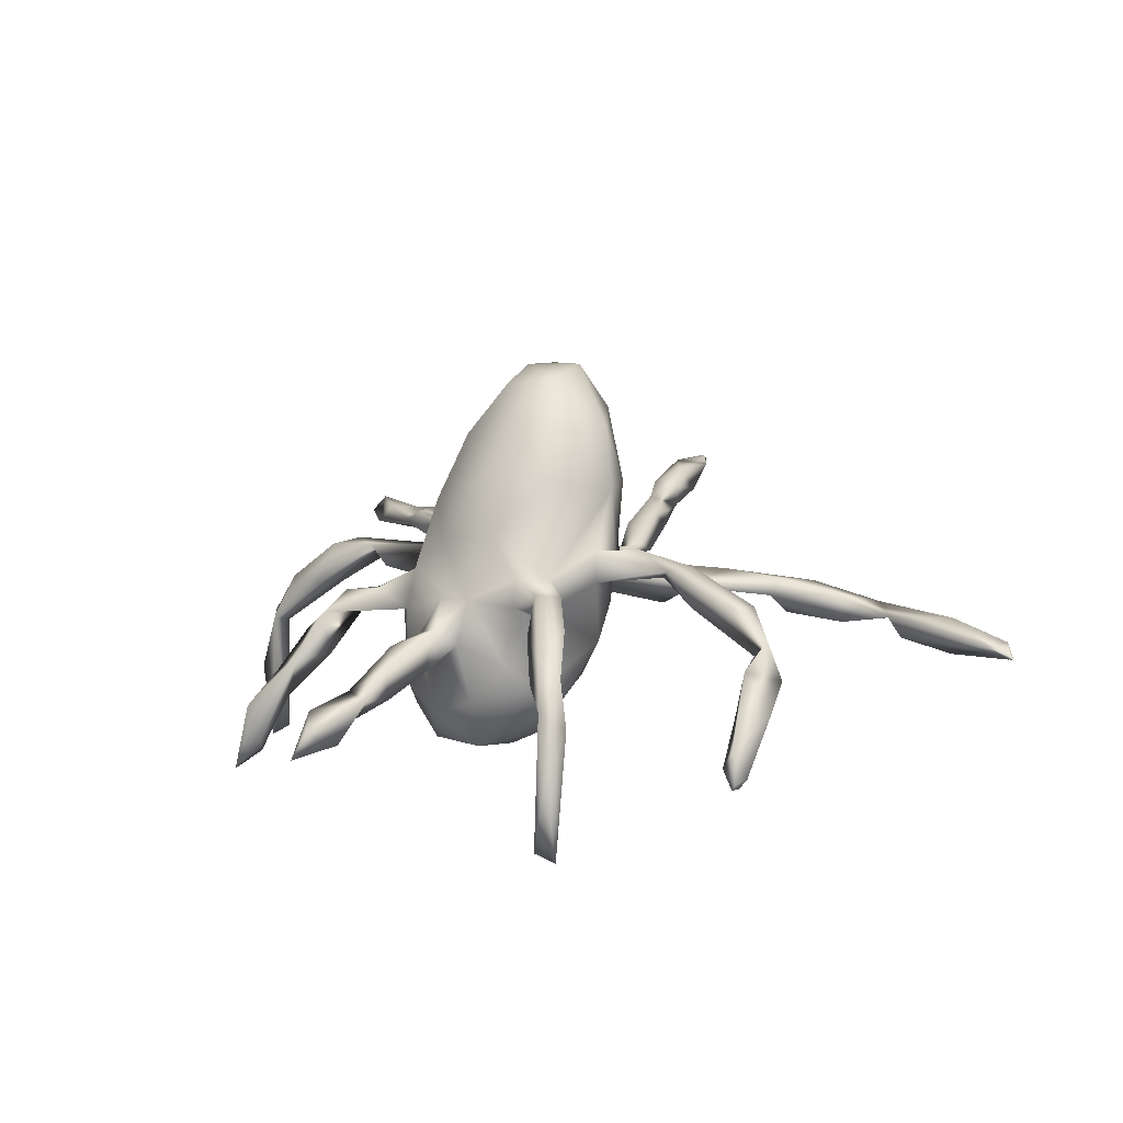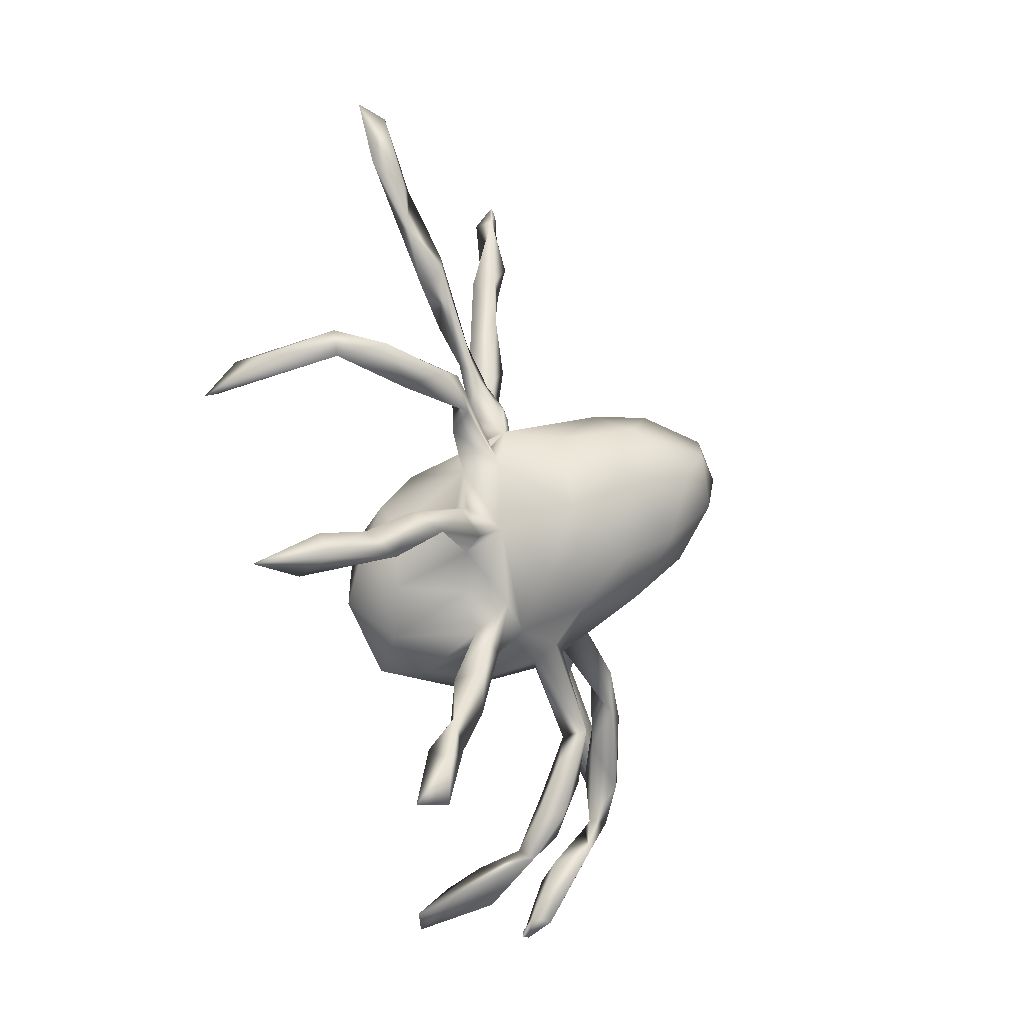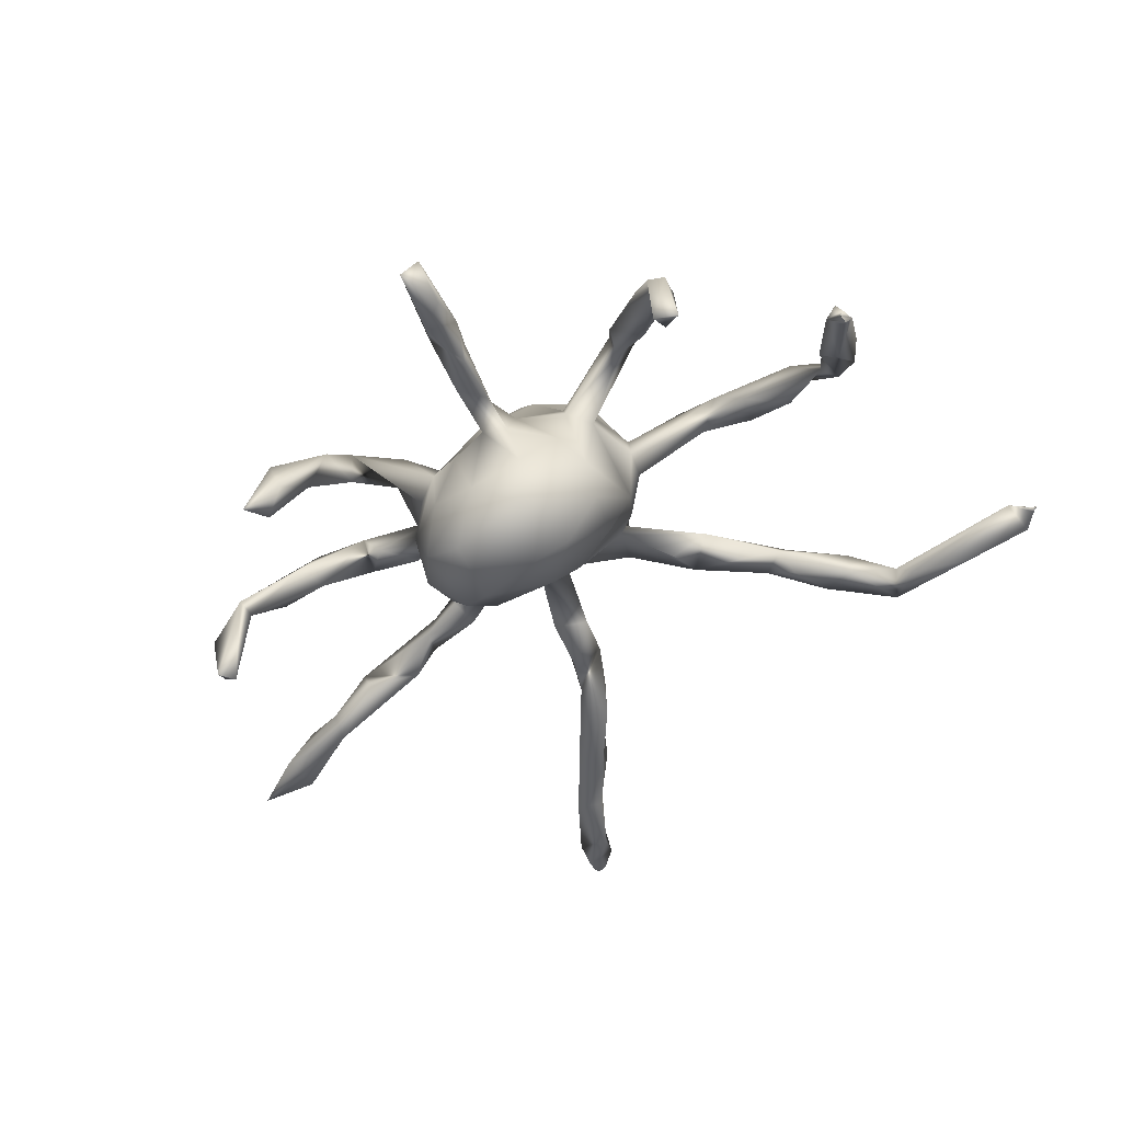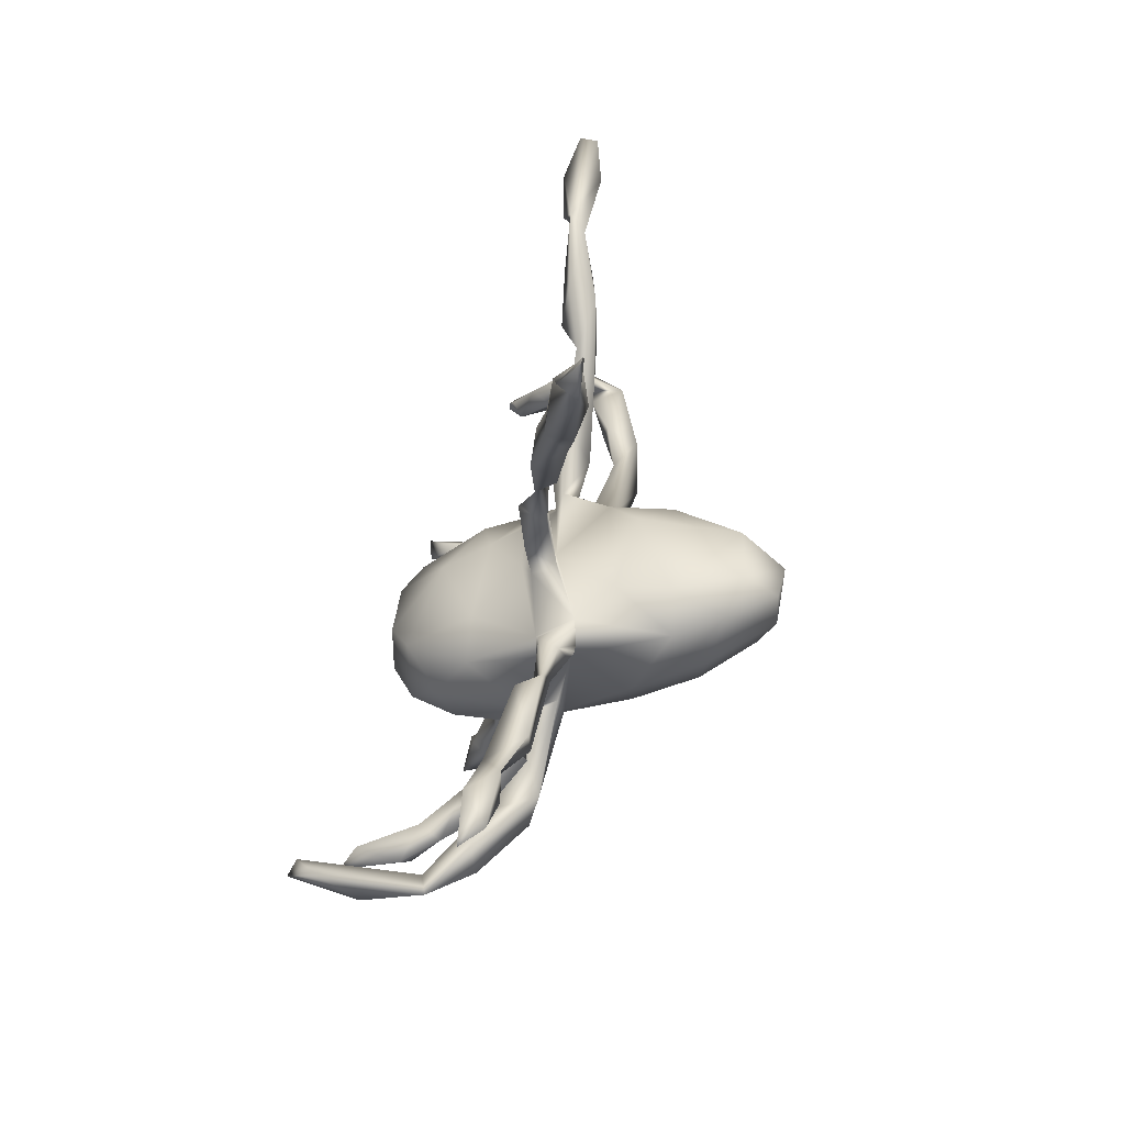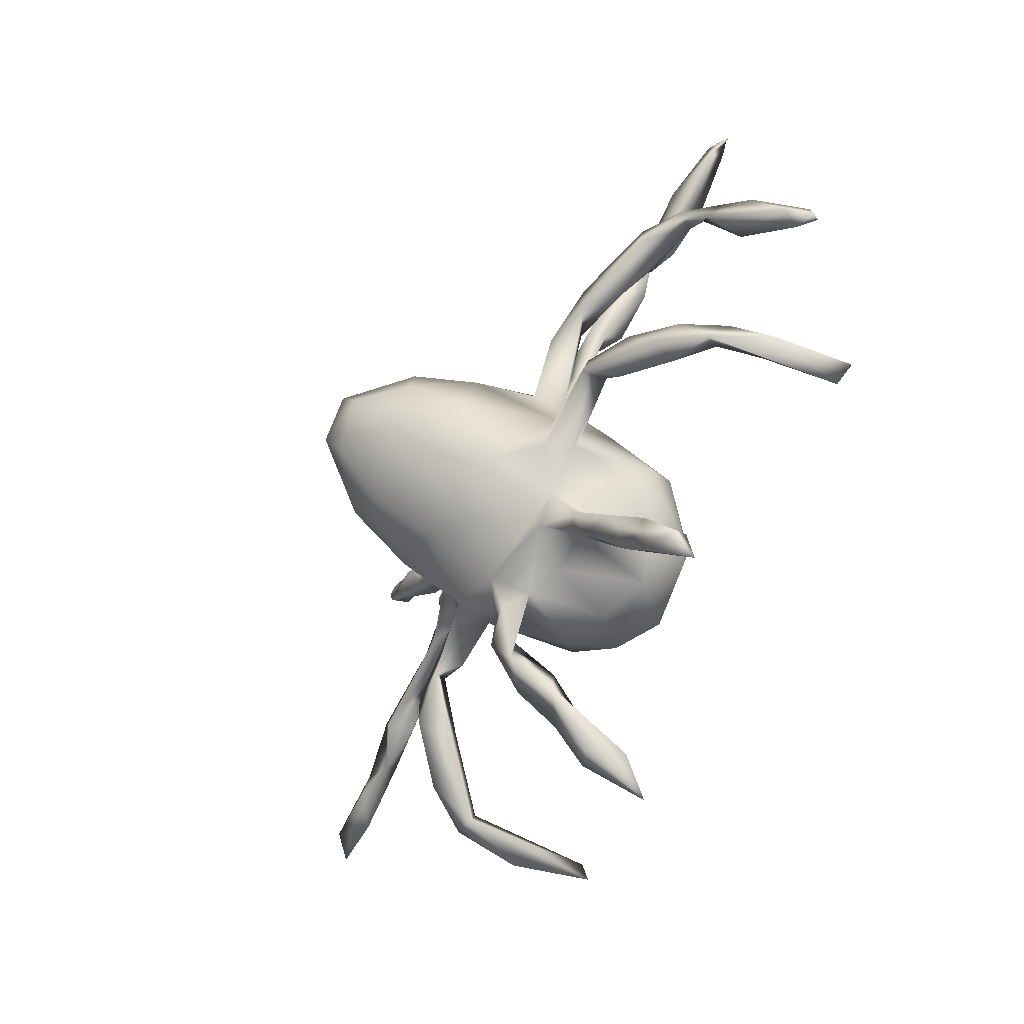
<metadata>
{"format":"obj","ext":"obj","renderer":"f3d","projection":"perspective","resolution":1024,"background":"white","views":[{"elev":9.8,"azim":52.0,"up":"+Z"},{"elev":-70.2,"azim":-70.0,"up":"+Y"},{"elev":-59.5,"azim":35.7,"up":"+Z"},{"elev":39.2,"azim":-79.3,"up":"+Y"},{"elev":-78.6,"azim":65.2,"up":"+Y"}]}
</metadata>
<code>
v 13.75 70.19 63.08
v 16.42 70.36 65.21
v 20.4 71 62.21
v 19.81 67.07 62.57
v 23.74 66.49 64.97
v 33.14 42.05 39.8
v 31.13 42.11 48.12
v 31.37 44.69 43.77
v 31.52 43.91 55.07
v 28.36 65.43 63.74
v 27.72 67.96 62.47
v 25.09 69.46 64.87
v 33.84 44.07 40.78
v 33.85 42.22 54.65
v 34.01 44.15 54.17
v 35.64 47.67 59.05
v 34.99 44.51 59.78
v 40.56 48.22 59.65
v 40.26 44.91 59.74
v 33.79 64.01 65.89
v 34.94 64.13 62.99
v 44.7 62.8 63.95
v 40.73 66.14 62.91
v 32.89 66.99 65.93
v 38.89 104.8 67.52
v 38 107.4 69.6
v 38 108 70
v 38 108 70
v 38.5 108 70
v 38.5 108 70
v 39.4 107.4 70
v 39 108 70
v 39 108 70
v 48.11 28.03 40.8
v 48.11 30.54 47.89
v 48.94 31.08 42.62
v 40.61 46.72 64.26
v 46.16 48.27 64.77
v 47.96 49.37 62.25
v 42.24 49.4 64.98
v 45.13 51.68 63.21
v 50.68 53.04 62.13
v 50.22 60.76 63.28
v 46.18 62.2 65.46
v 43.48 65.6 65.28
v 48.76 64.63 65.83
v 49.99 86.77 62.84
v 44.22 94.57 68.22
v 43.8 95.25 65.43
v 48.04 90.54 66.97
v 46.84 96.16 67.67
v 38.59 103.3 69.75
v 44.28 98.75 69.59
v 43.18 102.3 66.45
v 41.62 105.8 69.36
v 50.33 28.54 48.57
v 51.51 29.46 44.44
v 50.23 32.63 52.11
v 54.04 32.84 54.15
v 51.81 33.14 49.34
v 51.07 36.35 56.8
v 54.27 37.24 54.03
v 54.29 36.4 59.08
v 53.82 39.85 61.28
v 55.03 43.68 61.42
v 55.85 46.74 52.78
v 56.88 45.88 59.05
v 53.64 56.6 54.91
v 54.16 51.39 51.34
v 53.3 51.23 61.42
v 52.55 53.9 65.04
v 54.05 51.22 65.49
v 54.7 55.04 72.76
v 57.47 59.9 54.73
v 50.42 64.27 63.44
v 53.18 59.95 66.39
v 54.19 61.04 62.36
v 50.6 61.6 66.56
v 51 62 67
v 51 62 67
v 51.5 62 67
v 51.5 62 67
v 52.5 62 67
v 55.57 62.94 66.27
v 55.71 62.13 76.69
v 55.82 78.93 62.07
v 50.28 91.21 63.42
v 56.52 83.4 61.76
v 53.77 86.5 65.87
v 53.29 82.43 64.84
v 51.54 90.6 65.53
v 46.56 96.24 65.19
v 57.87 41.5 61.83
v 62.22 46.63 44.51
v 57.66 46.94 47.67
v 60 44.07 59.46
v 61.08 43.57 50.98
v 59.39 45.71 63.91
v 65.05 45.68 68.01
v 57.58 54.51 47.36
v 60.93 53.46 44.87
v 68.57 52.66 44.07
v 60.31 48.37 71.96
v 57.22 57.74 80.29
v 60.83 52.26 79.11
v 63.73 55.71 84.79
v 68.19 61.21 54.56
v 61.29 63.6 60.51
v 63.03 63.08 59.06
v 61.63 64.77 63.23
v 58.24 63.5 81.89
v 63.4 58.97 86.88
v 63.06 63.1 86.85
v 57.88 75.25 59.92
v 57.68 73.42 62.96
v 59.09 68.9 60.27
v 62.6 70.56 60.23
v 61.03 75.39 62.1
v 64.27 64.16 62.66
v 58.99 65.27 69.9
v 59.25 65.67 75.87
v 62.39 65.86 83.34
v 58.5 80.14 63.11
v 71.64 28.57 54.14
v 70.27 35.13 54.49
v 70.32 34.95 58.01
v 68.53 42.02 57.46
v 69.06 39.83 58.75
v 71 40.25 59.25
v 66.44 43.22 48.63
v 70.93 46.16 45.17
v 63.93 43.02 57.76
v 72.08 44.26 50.61
v 67.22 43.79 61.74
v 71.14 43.15 57.16
v 71.14 44.65 61.98
v 71.75 47.18 68.97
v 68.38 49.07 75.07
v 72.08 53.55 45.85
v 69.42 53.01 80.7
v 66.46 58.61 49.57
v 72.34 63.61 61.12
v 75.12 61.79 60.59
v 67.97 62.89 87.01
v 69.14 58.01 85.71
v 72.97 64.61 67.01
v 71.18 67.14 62.11
v 69.81 65.95 70.65
v 73.77 64.64 74.01
v 69.41 65.96 82.05
v 73.21 26.26 50.72
v 73.45 22.5 53.26
v 75.41 18.96 48.81
v 77.01 19.77 51.74
v 76.38 24.06 49.81
v 73.7 31.98 56.47
v 73.57 32.22 52.91
v 75.48 28.31 53.7
v 72.34 37.97 54.98
v 77.32 49.55 52.23
v 75.55 46.44 55.21
v 76.14 47.25 61.67
v 75.29 48.05 64.59
v 84.71 43.66 64.76
v 76.59 52.48 49.6
v 77.45 58.21 56.83
v 78.1 49.95 61.12
v 78.69 56.74 63.75
v 77.7 51.05 64.53
v 74.87 52.89 74.57
v 76.52 60.79 73.67
v 78.3 56.89 67.29
v 73.62 56.75 80.54
v 74.48 58.22 52.53
v 72.89 63.99 63.22
v 78.08 59.98 66.8
v 77.77 59.73 64.07
v 74.01 61.9 80.51
v 76.7 72.58 61.2
v 76.16 68.82 59.68
v 75.32 68.6 64.3
v 80.2 69.73 62.05
v 80.6 74.36 63.75
v 85.78 46.29 64.4
v 86.34 41.35 60.83
v 85.05 44.86 61.86
v 86.66 59.87 65.12
v 89.79 57.6 66.5
v 84.91 57.74 68.2
v 91.52 59.76 67
v 86.15 76.16 61.19
v 86.32 77.47 63.07
v 83.31 77.97 61.32
v 86.48 78.46 59.05
v 87.93 81.44 62.59
v 95.69 35.08 40.69
v 94.57 38.96 48.38
v 94.4 36.64 54.9
v 95.35 38.02 44.2
v 93.7 38.39 53.39
v 96.23 38.83 53.06
v 97.44 35.12 48.79
v 90.44 38.55 56.8
v 91.46 38.89 59.64
v 89.68 42.95 57.82
v 90.29 43.24 61.82
v 94.14 39.71 57.81
v 92.39 60.99 63.33
v 93.24 58.08 62.98
v 92.13 81.52 61.53
v 92.09 81.89 58.33
v 88.13 82.75 59.57
v 93.21 86.61 60.37
v 94.48 87.99 58.52
v 96.29 84.94 59.13
v 98.12 35.99 40.02
v 105.1 55.03 58.42
v 97.7 60.43 60.57
v 99.5 58 63.76
v 102.9 58.42 59.25
v 100.2 60.81 63.81
v 104.1 86.94 55.99
v 98.07 85.21 57.06
v 104.8 86.5 60.18
v 110 49 48
v 110 49.5 48
v 110 50 48
v 110 49 48
v 110 49.5 48
v 110 50 48
v 104.6 54.35 54.13
v 108.2 49.35 49.83
v 106.7 54.64 51.64
v 109.5 49.37 51.71
v 109.6 50.4 48.6
v 108.8 55.37 54.72
v 110.4 49 48.6
v 110.6 50.49 49.07
v 104.2 59.06 60.94
v 104.3 59.65 58.1
v 106.8 58.74 57.23
v 111.7 87.75 56.5
v 111.2 84.71 58.24
v 111.9 87.43 58.49
v 113.5 86 57
v 113.4 86 57.4
v 113.4 86.4 57
v 113.4 86.4 57.4
v 114 86 57
v 114 86 57
v 114 86 57
v 114 86 57
f 1 4 2
f 7 8 6
f 8 7 9
f 7 14 9
f 4 11 10
f 24 12 10
f 14 7 6
f 13 6 8
f 14 6 13
f 15 8 9
f 13 8 15
f 15 14 13
f 16 15 9
f 9 14 17
f 16 9 17
f 19 17 14
f 19 14 15
f 18 19 15
f 16 17 37
f 40 16 37
f 23 20 21
f 10 21 20
f 23 11 24
f 23 21 11
f 24 20 45
f 25 52 26
f 28 26 52
f 27 25 26
f 28 52 30
f 32 25 29
f 32 31 55
f 33 52 31
f 37 19 38
f 18 38 19
f 41 39 38
f 41 42 39
f 71 41 40
f 40 38 71
f 20 22 44
f 44 22 43
f 75 22 45
f 48 49 50
f 50 49 47
f 87 47 49
f 48 50 51
f 52 48 53
f 54 49 52
f 54 52 25
f 52 53 55
f 55 53 54
f 92 49 54
f 54 51 92
f 54 53 51
f 35 56 58
f 60 57 36
f 60 35 58
f 58 62 60
f 61 59 63
f 61 63 64
f 62 63 59
f 67 63 65
f 100 69 68
f 42 70 39
f 72 39 70
f 71 70 42
f 66 67 70
f 38 39 72
f 70 98 72
f 76 70 71
f 76 44 43
f 78 44 76
f 79 76 81
f 83 46 82
f 83 81 76
f 76 71 72
f 84 46 83
f 85 76 73
f 75 46 84
f 87 88 47
f 89 88 87
f 47 90 50
f 50 90 89
f 89 123 88
f 50 91 92
f 92 91 87
f 91 50 89
f 91 89 87
f 66 95 97
f 66 97 96
f 96 97 132
f 130 95 94
f 97 95 130
f 65 93 98
f 67 96 63
f 103 98 99
f 94 95 101
f 72 103 73
f 104 73 105
f 73 103 105
f 74 141 100
f 109 74 77
f 109 107 74
f 111 85 104
f 104 106 112
f 116 110 115
f 117 108 116
f 115 110 118
f 109 108 117
f 110 119 117
f 119 110 84
f 120 85 121
f 122 121 111
f 148 120 121
f 113 122 111
f 118 86 88
f 117 116 114
f 123 115 118
f 118 117 114
f 127 159 125
f 125 126 128
f 128 126 129
f 131 130 94
f 102 131 94
f 97 130 132
f 127 130 133
f 134 127 128
f 134 129 136
f 135 129 159
f 138 99 137
f 138 103 99
f 139 102 141
f 107 174 141
f 143 107 142
f 145 112 106
f 106 140 145
f 145 140 173
f 146 147 119
f 146 175 147
f 149 146 148
f 144 122 113
f 122 144 150
f 155 153 151
f 124 151 152
f 156 124 158
f 157 156 158
f 158 155 151
f 156 157 159
f 156 159 129
f 161 135 133
f 161 136 135
f 163 136 162
f 163 162 164
f 165 131 139
f 139 174 165
f 162 161 160
f 167 160 166
f 169 137 163
f 168 172 169
f 107 166 174
f 143 166 107
f 175 143 142
f 175 177 143
f 171 172 176
f 176 177 146
f 176 146 171
f 178 149 150
f 171 173 170
f 178 171 149
f 179 182 180
f 148 150 149
f 186 162 167
f 167 184 186
f 205 185 186
f 185 204 164
f 187 168 177
f 172 168 188
f 176 172 189
f 190 187 176
f 189 188 190
f 192 183 182
f 212 194 193
f 201 199 197
f 197 198 200
f 198 196 202
f 201 197 200
f 201 207 198
f 204 203 198
f 184 164 206
f 186 206 205
f 200 203 205
f 164 204 206
f 205 206 207
f 205 207 201
f 218 209 208
f 187 209 188
f 208 187 190
f 188 209 219
f 192 191 210
f 194 211 191
f 212 211 194
f 195 213 212
f 214 211 212
f 214 212 213
f 210 191 211
f 215 210 211
f 216 196 199
f 201 198 202
f 209 218 220
f 209 220 219
f 239 219 220
f 221 219 239
f 231 217 240
f 240 217 220
f 190 188 219
f 214 223 215
f 232 234 231
f 231 233 232
f 231 234 217
f 227 232 235
f 235 232 233
f 233 236 238
f 217 234 236
f 238 228 229
f 230 238 229
f 240 241 231
f 239 240 221
f 241 240 239
f 241 239 217
f 215 223 243
f 243 223 222
f 214 224 244
f 246 243 245
f 244 243 246
f 247 243 242
f 248 244 246
f 242 248 247
f 247 249 245
f 248 251 247
f 3 4 1
f 11 4 3
f 12 11 3
f 1 2 3
f 5 2 4
f 12 2 5
f 2 12 3
f 11 21 10
f 5 4 10
f 12 5 10
f 12 24 11
f 24 10 20
f 16 18 15
f 37 17 19
f 16 40 18
f 23 22 20
f 24 45 23
f 27 29 25
f 32 55 25
f 33 30 52
f 36 34 35
f 40 41 18
f 18 41 38
f 40 37 38
f 41 71 42
f 75 43 22
f 45 22 23
f 45 20 44
f 45 44 46
f 46 75 45
f 51 50 92
f 52 49 48
f 53 48 51
f 55 31 52
f 55 54 25
f 35 34 56
f 34 36 57
f 56 34 57
f 59 56 57
f 60 59 57
f 58 56 59
f 35 60 36
f 61 62 58
f 61 58 59
f 60 62 59
f 65 61 64
f 61 65 62
f 65 63 62
f 66 70 69
f 69 95 66
f 100 95 69
f 69 70 68
f 71 38 72
f 76 72 73
f 76 68 70
f 77 76 43
f 75 77 43
f 77 68 76
f 74 68 77
f 46 44 78
f 80 46 78
f 79 78 76
f 80 82 46
f 84 83 76
f 84 76 85
f 84 77 75
f 85 73 104
f 88 86 47
f 47 86 90
f 89 90 123
f 92 87 49
f 64 63 93
f 65 64 93
f 70 67 65
f 70 65 98
f 96 93 63
f 67 66 96
f 98 93 96
f 98 96 134
f 100 101 95
f 94 101 102
f 72 98 103
f 74 100 68
f 141 101 100
f 74 107 141
f 77 84 108
f 108 109 77
f 84 110 108
f 106 104 105
f 111 104 112
f 113 111 112
f 115 114 116
f 116 108 110
f 117 119 109
f 117 118 110
f 120 84 85
f 84 120 119
f 111 121 85
f 121 150 148
f 122 150 121
f 115 86 114
f 123 86 115
f 118 114 86
f 88 123 118
f 123 90 86
f 157 124 125
f 127 125 128
f 126 125 124
f 126 124 156
f 132 130 127
f 133 130 131
f 135 127 133
f 134 96 132
f 136 98 134
f 134 132 127
f 134 128 129
f 135 159 127
f 135 136 129
f 136 99 98
f 137 99 136
f 102 139 131
f 105 103 138
f 140 105 138
f 170 140 138
f 173 140 170
f 106 105 140
f 141 102 101
f 119 142 109
f 142 107 109
f 113 112 144
f 144 112 145
f 144 145 173
f 144 173 178
f 119 147 142
f 120 146 119
f 120 148 146
f 178 150 144
f 152 153 154
f 151 153 152
f 153 155 154
f 157 151 124
f 158 124 152
f 157 158 151
f 158 152 154
f 155 158 154
f 159 157 125
f 156 129 126
f 160 133 131
f 160 161 133
f 162 136 161
f 163 137 136
f 160 131 165
f 165 166 160
f 167 162 160
f 169 170 137
f 169 171 170
f 169 163 164
f 170 138 137
f 141 174 139
f 174 166 165
f 143 177 168
f 168 169 167
f 166 168 167
f 143 168 166
f 146 177 175
f 172 171 169
f 171 178 173
f 147 179 142
f 179 180 142
f 147 181 179
f 175 142 182
f 182 181 175
f 142 180 182
f 183 181 182
f 147 175 181
f 149 171 146
f 181 183 179
f 164 162 186
f 186 185 164
f 185 205 203
f 184 167 169
f 169 164 184
f 176 187 177
f 187 188 168
f 190 176 189
f 172 188 189
f 179 191 182
f 179 193 191
f 183 193 179
f 192 182 191
f 195 193 183
f 193 194 191
f 195 183 192
f 195 212 193
f 196 198 197
f 199 196 197
f 198 203 200
f 207 204 198
f 205 201 200
f 204 185 203
f 186 184 206
f 207 206 204
f 208 209 187
f 221 218 208
f 190 221 208
f 195 192 210
f 213 195 210
f 213 210 215
f 214 215 211
f 199 201 216
f 202 196 216
f 202 216 201
f 218 221 220
f 221 240 220
f 221 190 219
f 213 215 224
f 214 222 223
f 214 213 224
f 232 226 225
f 227 226 232
f 238 235 233
f 237 232 225
f 234 232 237
f 238 237 228
f 235 238 230
f 236 234 238
f 234 237 238
f 231 241 233
f 241 236 233
f 239 220 217
f 236 241 217
f 224 215 243
f 244 224 243
f 243 222 242
f 214 242 222
f 244 242 214
f 247 245 243
f 242 244 248
f 250 246 245
f 252 248 246

</code>
